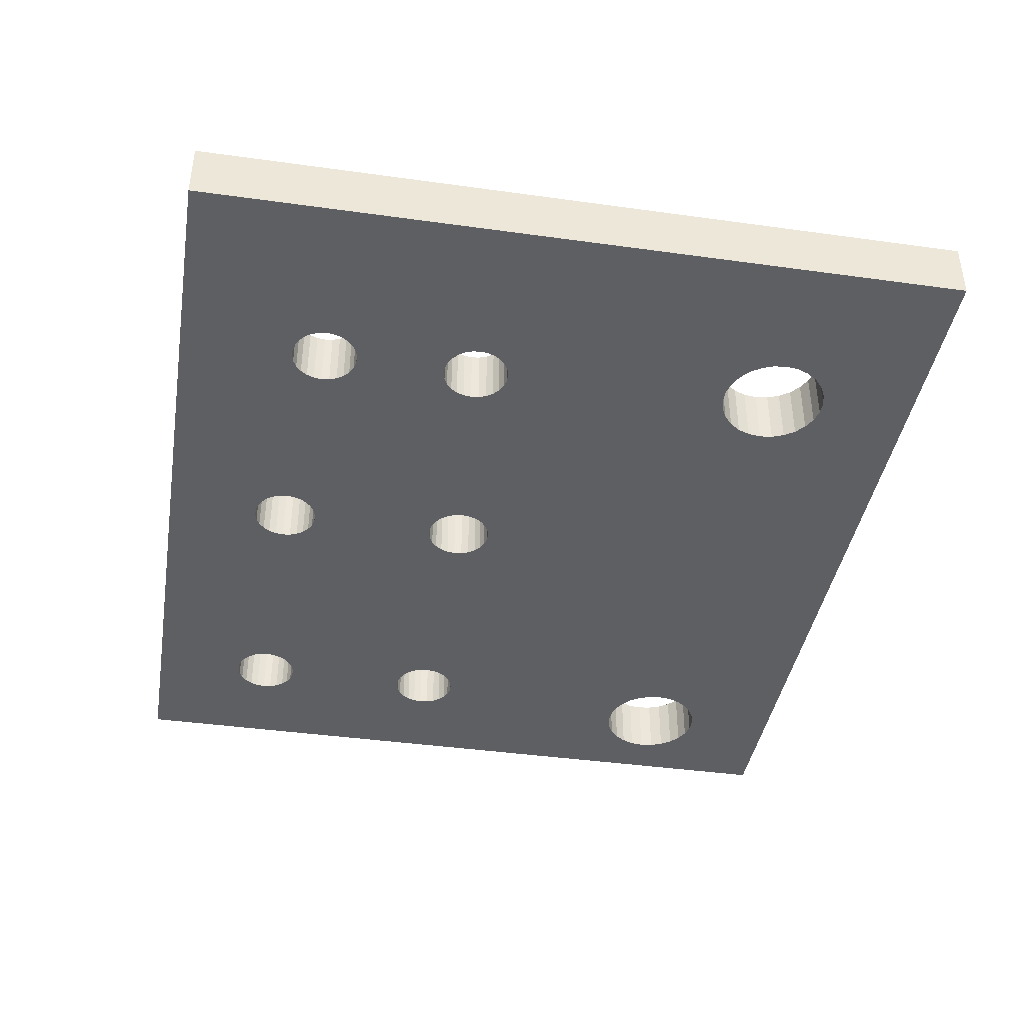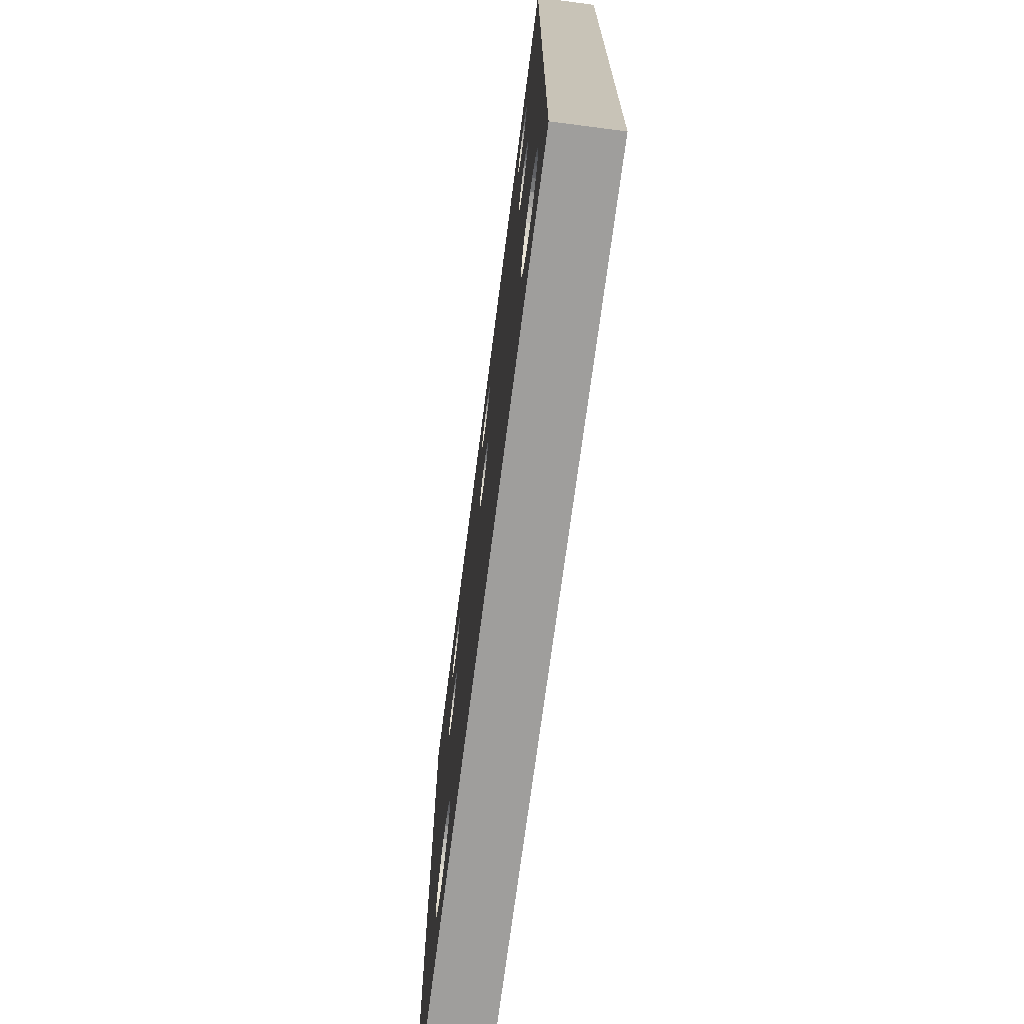
<metadata>
{"format":"obj","ext":"obj","renderer":"f3d","projection":"perspective","resolution":1024,"background":"white","views":[{"elev":-41.1,"azim":-99.6,"up":"+Z"},{"elev":-71.0,"azim":82.6,"up":"+Y"}]}
</metadata>
<code>
v 27.5 22.5 0
v -17 22.5 0
v -17 22.5 3
v 27.5 22.5 3
v -17 -16.5 0
v -17 -16.5 3
v 27.5 -16.5 3
v 27.5 -16.5 0
v -9.976 -7.745 0
v -10.21 -8.354 0
v 23.95 -11.22 0
v 24.44 -10.79 0
v 24.81 -10.25 0
v 23.37 -11.52 0
v 25.04 -9.646 0
v 22.74 -11.68 0
v 25.11 -9 0
v 22.09 -11.68 0
v 25.04 -8.354 0
v 21.46 -11.52 0
v 6.966 14.6 0
v 7.272 7.127 0
v 6.966 7.399 0
v 7.272 14.87 0
v 20.88 -11.22 0
v 7.505 15.21 0
v 19.49 6.79 0
v 7.505 6.79 0
v 19.49 15.21 0
v 6.603 14.41 0
v 6.603 7.59 0
v 7.651 15.59 0
v 19.35 15.59 0
v 6.205 14.31 0
v 6.205 7.688 0
v 7.7 16 0
v 19.3 16 0
v 5.795 14.31 0
v 5.795 7.688 0
v 7.651 16.41 0
v 19.35 16.41 0
v 5.397 14.41 0
v 5.397 7.59 0
v 5.034 7.399 0
v 22.27 4.873 0
v 23.95 -6.778 0
v 23.37 -6.475 0
v 21.97 4.601 0
v 7.505 16.79 0
v 19.49 16.79 0
v 5.034 14.6 0
v 4.728 7.127 0
v 22.51 5.21 0
v 24.44 -7.21 0
v 21.6 4.41 0
v 22.74 -6.32 0
v 7.272 17.13 0
v 19.73 17.13 0
v 4.728 14.87 0
v 22.65 5.593 0
v 24.81 -7.745 0
v 6.966 17.4 0
v 21.2 4.312 0
v 22.09 -6.32 0
v 20.03 17.4 0
v 22.7 6 0
v 6.603 17.59 0
v 20.8 4.312 0
v 21.46 -6.475 0
v 20.4 17.59 0
v 20.4 4.41 0
v 20.88 -6.778 0
v 6.205 17.69 0
v -5.728 5.873 0
v 4.495 5.21 0
v 4.728 4.873 0
v 20.03 4.601 0
v 20.39 -7.21 0
v -6.034 5.601 0
v -6.051 -6.778 0
v 19.73 4.873 0
v -5.495 6.21 0
v 4.349 5.593 0
v -6.397 5.41 0
v -6.628 -6.475 0
v -5.349 6.593 0
v 4.3 6 0
v -6.795 5.312 0
v -7.26 -6.32 0
v -5.3 7 0
v 4.349 6.407 0
v 21.97 14.6 0
v 22.27 14.87 0
v 22.27 7.127 0
v 21.97 7.399 0
v 22.51 15.21 0
v 22.51 6.79 0
v -7.205 5.312 0
v 21.6 14.41 0
v 21.6 7.59 0
v 21.2 7.688 0
v -7.911 -6.32 0
v 22.65 15.59 0
v 22.65 6.407 0
v -5.349 7.407 0
v 4.495 6.79 0
v 21.2 14.31 0
v -7.603 5.41 0
v -8.543 -6.475 0
v -5.495 7.79 0
v 20.8 14.31 0
v 20.8 7.688 0
v -7.966 5.601 0
v -9.119 -6.778 0
v 20.4 14.41 0
v 20.4 7.59 0
v 20.03 7.399 0
v 20.03 14.6 0
v 19.73 7.127 0
v -8.272 5.873 0
v -9.606 -7.21 0
v -8.505 6.21 0
v -6.051 -11.22 0
v -5.564 -10.79 0
v 20.39 -10.79 0
v -8.651 6.593 0
v -5.194 -10.25 0
v 20.02 -10.25 0
v 22.7 16 0
v 22.65 16.41 0
v 22.51 16.79 0
v 22.27 17.13 0
v -6.628 -11.52 0
v 19.73 14.87 0
v -4.964 -9.646 0
v 19.79 -9.646 0
v 21.97 17.4 0
v -6.034 13.6 0
v -5.728 8.127 0
v -6.034 8.399 0
v -4.885 -9 0
v -5.728 13.87 0
v 19.71 -9 0
v -5.495 14.21 0
v 21.6 17.59 0
v 4.495 15.21 0
v -6.397 13.41 0
v -6.397 8.59 0
v 21.2 17.69 0
v -5.349 14.59 0
v 4.349 15.59 0
v -6.795 13.31 0
v -6.795 8.688 0
v 20.8 17.69 0
v -5.3 15 0
v 4.3 16 0
v -7.205 13.31 0
v -7.205 8.688 0
v -5.349 15.41 0
v 4.349 16.41 0
v -7.603 13.41 0
v -7.603 8.59 0
v -7.966 8.399 0
v -5.495 15.79 0
v 4.495 16.79 0
v -7.966 13.6 0
v -8.272 8.127 0
v -5.728 16.13 0
v 7.272 4.873 0
v 4.728 17.13 0
v -8.272 13.87 0
v 6.966 4.601 0
v 20.02 -7.745 0
v -8.505 7.79 0
v -6.034 16.4 0
v 7.505 5.21 0
v 19.49 5.21 0
v 5.034 17.4 0
v 6.603 4.41 0
v 19.79 -8.354 0
v -8.505 14.21 0
v -8.651 7.407 0
v -6.397 16.59 0
v 5.397 17.59 0
v -8.651 14.59 0
v 7.651 5.593 0
v 19.35 5.593 0
v -6.795 16.69 0
v 6.205 4.312 0
v -4.964 -8.354 0
v 7.7 6 0
v 19.3 6 0
v 5.795 4.312 0
v -5.194 -7.745 0
v 7.651 6.407 0
v 19.35 6.407 0
v -8.7 7 0
v -7.205 16.69 0
v -7.603 16.59 0
v -7.966 16.4 0
v -8.272 16.13 0
v -8.505 15.79 0
v -8.651 15.41 0
v -8.7 15 0
v 5.397 4.41 0
v 5.795 17.69 0
v -5.564 -7.21 0
v 5.034 4.601 0
v -8.543 -11.52 0
v -7.911 -11.68 0
v -7.26 -11.68 0
v -9.976 -10.25 0
v -9.606 -10.79 0
v -9.119 -11.22 0
v -10.21 -9.646 0
v -10.29 -9 0
v -10.21 -8.354 3
v -9.976 -7.745 3
v 24.44 -10.79 3
v 23.95 -11.22 3
v 24.81 -10.25 3
v 23.37 -11.52 3
v 25.04 -9.646 3
v 22.74 -11.68 3
v 25.11 -9 3
v 22.09 -11.68 3
v 25.04 -8.354 3
v 21.46 -11.52 3
v 7.272 7.127 3
v 6.966 14.6 3
v 6.966 7.399 3
v 7.272 14.87 3
v 20.88 -11.22 3
v 19.49 6.79 3
v 7.505 15.21 3
v 7.505 6.79 3
v 19.49 15.21 3
v 6.603 14.41 3
v 6.603 7.59 3
v 7.651 15.59 3
v 19.35 15.59 3
v 6.205 14.31 3
v 6.205 7.688 3
v 7.7 16 3
v 19.3 16 3
v 5.795 14.31 3
v 5.795 7.688 3
v 7.651 16.41 3
v 19.35 16.41 3
v 5.397 14.41 3
v 5.397 7.59 3
v 5.034 7.399 3
v 23.95 -6.778 3
v 22.27 4.873 3
v 23.37 -6.475 3
v 21.97 4.601 3
v 7.505 16.79 3
v 19.49 16.79 3
v 5.034 14.6 3
v 4.728 7.127 3
v 24.44 -7.21 3
v 22.51 5.21 3
v 21.6 4.41 3
v 22.74 -6.32 3
v 19.73 17.13 3
v 7.272 17.13 3
v 4.728 14.87 3
v 24.81 -7.745 3
v 22.65 5.593 3
v 6.966 17.4 3
v 21.2 4.312 3
v 22.09 -6.32 3
v 20.03 17.4 3
v 22.7 6 3
v 6.603 17.59 3
v 20.8 4.312 3
v 21.46 -6.475 3
v 20.4 17.59 3
v 20.4 4.41 3
v 20.88 -6.778 3
v 6.205 17.69 3
v 4.495 5.21 3
v -5.728 5.873 3
v 4.728 4.873 3
v 20.03 4.601 3
v 20.39 -7.21 3
v -6.034 5.601 3
v -6.051 -6.778 3
v 19.73 4.873 3
v -5.495 6.21 3
v 4.349 5.593 3
v -6.397 5.41 3
v -6.628 -6.475 3
v 4.3 6 3
v -5.349 6.593 3
v -6.795 5.312 3
v -7.26 -6.32 3
v -5.3 7 3
v 4.349 6.407 3
v 22.27 14.87 3
v 21.97 14.6 3
v 22.27 7.127 3
v 21.97 7.399 3
v 22.51 15.21 3
v 22.51 6.79 3
v -7.205 5.312 3
v 21.6 14.41 3
v 21.6 7.59 3
v 21.2 7.688 3
v -7.911 -6.32 3
v 22.65 6.407 3
v 22.65 15.59 3
v 4.495 6.79 3
v -5.349 7.407 3
v 21.2 14.31 3
v -7.603 5.41 3
v -8.543 -6.475 3
v -5.495 7.79 3
v 20.8 14.31 3
v 20.8 7.688 3
v -7.966 5.601 3
v -9.119 -6.778 3
v 20.4 14.41 3
v 20.4 7.59 3
v 20.03 7.399 3
v 20.03 14.6 3
v 19.73 7.127 3
v -8.272 5.873 3
v -9.606 -7.21 3
v -8.505 6.21 3
v -6.051 -11.22 3
v -5.564 -10.79 3
v 20.39 -10.79 3
v -8.651 6.593 3
v -5.194 -10.25 3
v 20.02 -10.25 3
v 22.7 16 3
v 22.65 16.41 3
v 22.51 16.79 3
v 22.27 17.13 3
v -6.628 -11.52 3
v 19.73 14.87 3
v -4.964 -9.646 3
v 19.79 -9.646 3
v 21.97 17.4 3
v -5.728 8.127 3
v -6.034 13.6 3
v -6.034 8.399 3
v -4.885 -9 3
v -5.728 13.87 3
v 19.71 -9 3
v -5.495 14.21 3
v 21.6 17.59 3
v 4.495 15.21 3
v -6.397 13.41 3
v -6.397 8.59 3
v 21.2 17.69 3
v 4.349 15.59 3
v -5.349 14.59 3
v -6.795 13.31 3
v -6.795 8.688 3
v 20.8 17.69 3
v 4.3 16 3
v -5.3 15 3
v -7.205 13.31 3
v -7.205 8.688 3
v 4.349 16.41 3
v -5.349 15.41 3
v -7.603 13.41 3
v -7.603 8.59 3
v -7.966 8.399 3
v 4.495 16.79 3
v -5.495 15.79 3
v -7.966 13.6 3
v -8.272 8.127 3
v -5.728 16.13 3
v 7.272 4.873 3
v 4.728 17.13 3
v -8.272 13.87 3
v 6.966 4.601 3
v 20.02 -7.745 3
v -8.505 7.79 3
v -6.034 16.4 3
v 19.49 5.21 3
v 7.505 5.21 3
v 5.034 17.4 3
v 6.603 4.41 3
v 19.79 -8.354 3
v -8.505 14.21 3
v -8.651 7.407 3
v -6.397 16.59 3
v 5.397 17.59 3
v -8.651 14.59 3
v 19.35 5.593 3
v 7.651 5.593 3
v -6.795 16.69 3
v 6.205 4.312 3
v -4.964 -8.354 3
v 19.3 6 3
v 7.7 6 3
v 5.795 4.312 3
v -5.194 -7.745 3
v 7.651 6.407 3
v 19.35 6.407 3
v -8.7 7 3
v -7.205 16.69 3
v -7.603 16.59 3
v -7.966 16.4 3
v -8.272 16.13 3
v -8.505 15.79 3
v -8.651 15.41 3
v -8.7 15 3
v 5.397 4.41 3
v 5.795 17.69 3
v -5.564 -7.21 3
v 5.034 4.601 3
v -8.543 -11.52 3
v -7.911 -11.68 3
v -7.26 -11.68 3
v -9.976 -10.25 3
v -9.606 -10.79 3
v -9.119 -11.22 3
v -10.21 -9.646 3
v -10.29 -9 3
f 1 2 3
f 1 3 4
f 3 5 6
f 2 5 3
f 7 1 4
f 8 1 7
f 9 10 5
f 11 12 8
f 13 8 12
f 14 11 8
f 15 8 13
f 16 14 8
f 17 8 15
f 18 16 8
f 19 8 17
f 20 18 8
f 21 22 23
f 21 24 22
f 25 20 8
f 26 27 28
f 26 28 22
f 26 22 24
f 26 29 27
f 30 21 23
f 30 23 31
f 32 29 26
f 32 33 29
f 34 31 35
f 34 30 31
f 36 33 32
f 36 37 33
f 38 35 39
f 38 34 35
f 40 37 36
f 40 41 37
f 42 39 43
f 42 43 44
f 45 46 47
f 42 38 39
f 48 45 47
f 49 41 40
f 49 50 41
f 51 44 52
f 53 54 46
f 53 46 45
f 51 42 44
f 55 47 56
f 57 58 50
f 57 50 49
f 55 48 47
f 59 51 52
f 60 61 54
f 60 54 53
f 62 58 57
f 63 55 56
f 63 56 64
f 62 65 58
f 66 19 61
f 66 61 60
f 67 65 62
f 68 64 69
f 67 1 70
f 68 63 64
f 67 70 65
f 71 69 72
f 73 1 67
f 71 68 69
f 74 75 76
f 77 72 78
f 77 71 72
f 79 76 80
f 79 74 76
f 81 77 78
f 82 75 74
f 82 83 75
f 84 79 80
f 84 80 85
f 86 87 83
f 86 83 82
f 88 84 85
f 88 85 89
f 90 87 86
f 90 91 87
f 92 93 94
f 92 94 95
f 96 94 93
f 96 97 94
f 98 88 89
f 99 95 100
f 99 100 101
f 98 89 102
f 99 92 95
f 103 104 97
f 105 106 91
f 105 91 90
f 103 97 96
f 107 99 101
f 108 98 102
f 108 102 109
f 110 52 106
f 111 101 112
f 110 106 105
f 111 107 101
f 113 108 109
f 113 109 114
f 115 112 116
f 115 116 117
f 115 111 112
f 118 117 119
f 120 113 114
f 120 114 121
f 118 115 117
f 122 120 121
f 122 121 9
f 123 25 8
f 123 124 125
f 123 125 25
f 126 122 9
f 126 9 5
f 127 125 124
f 127 128 125
f 1 66 104
f 1 103 129
f 1 104 103
f 1 8 19
f 1 19 66
f 1 129 130
f 1 130 131
f 1 131 132
f 133 123 8
f 134 118 119
f 135 128 127
f 135 136 128
f 137 1 132
f 29 119 27
f 29 134 119
f 138 139 140
f 141 136 135
f 138 142 139
f 141 143 136
f 144 110 139
f 144 52 110
f 144 59 52
f 144 139 142
f 145 1 137
f 144 146 59
f 147 140 148
f 147 138 140
f 149 1 145
f 150 151 146
f 150 146 144
f 152 148 153
f 152 147 148
f 154 1 149
f 155 156 151
f 155 151 150
f 157 153 158
f 70 1 154
f 157 152 153
f 159 160 156
f 159 156 155
f 161 158 162
f 161 162 163
f 161 157 158
f 164 165 160
f 164 160 159
f 166 163 167
f 166 161 163
f 168 165 164
f 169 81 78
f 168 170 165
f 171 166 167
f 172 169 78
f 172 78 173
f 171 167 174
f 175 170 168
f 176 177 81
f 176 81 169
f 175 178 170
f 179 173 180
f 181 174 182
f 179 172 173
f 181 171 174
f 183 178 175
f 183 184 178
f 185 181 182
f 186 187 177
f 186 177 176
f 188 184 183
f 189 180 143
f 189 143 141
f 189 141 190
f 189 179 180
f 191 192 187
f 191 187 186
f 193 189 190
f 193 190 194
f 195 192 191
f 195 196 192
f 2 184 188
f 2 182 197
f 2 197 126
f 2 188 198
f 2 198 199
f 2 199 200
f 2 200 201
f 2 201 202
f 2 202 203
f 2 203 204
f 2 204 185
f 2 185 182
f 2 126 5
f 2 1 73
f 205 193 194
f 2 73 206
f 2 206 184
f 205 194 207
f 28 27 196
f 28 196 195
f 208 205 207
f 76 208 207
f 76 207 80
f 5 209 210
f 5 210 211
f 5 211 133
f 5 133 8
f 5 212 213
f 5 213 214
f 5 214 209
f 215 212 5
f 216 215 5
f 10 216 5
f 217 218 6
f 219 220 7
f 7 221 219
f 220 222 7
f 7 223 221
f 222 224 7
f 7 225 223
f 224 226 7
f 7 227 225
f 226 228 7
f 229 230 231
f 232 230 229
f 228 233 7
f 234 235 236
f 236 235 229
f 229 235 232
f 237 235 234
f 230 238 231
f 231 238 239
f 237 240 235
f 241 240 237
f 239 242 243
f 238 242 239
f 241 244 240
f 245 244 241
f 243 246 247
f 242 246 243
f 245 248 244
f 249 248 245
f 247 250 251
f 251 250 252
f 253 254 255
f 246 250 247
f 254 256 255
f 249 257 248
f 258 257 249
f 252 259 260
f 261 262 253
f 253 262 254
f 250 259 252
f 255 263 264
f 265 266 258
f 258 266 257
f 256 263 255
f 259 267 260
f 268 269 261
f 261 269 262
f 265 270 266
f 263 271 264
f 264 271 272
f 273 270 265
f 227 274 268
f 268 274 269
f 273 275 270
f 272 276 277
f 4 275 278
f 271 276 272
f 278 275 273
f 277 279 280
f 4 281 275
f 276 279 277
f 282 283 284
f 280 285 286
f 279 285 280
f 284 287 288
f 283 287 284
f 285 289 286
f 282 290 283
f 291 290 282
f 287 292 288
f 288 292 293
f 294 295 291
f 291 295 290
f 292 296 293
f 293 296 297
f 294 298 295
f 299 298 294
f 300 301 302
f 302 301 303
f 302 304 300
f 305 304 302
f 296 306 297
f 303 307 308
f 308 307 309
f 297 306 310
f 301 307 303
f 311 312 305
f 313 314 299
f 299 314 298
f 305 312 304
f 307 315 309
f 306 316 310
f 310 316 317
f 260 318 313
f 309 319 320
f 313 318 314
f 315 319 309
f 316 321 317
f 317 321 322
f 320 323 324
f 324 323 325
f 319 323 320
f 325 326 327
f 321 328 322
f 322 328 329
f 323 326 325
f 328 330 329
f 329 330 218
f 233 331 7
f 332 331 333
f 333 331 233
f 330 334 218
f 218 334 6
f 333 335 332
f 336 335 333
f 274 4 311
f 312 4 337
f 311 4 312
f 7 4 227
f 227 4 274
f 337 4 338
f 338 4 339
f 339 4 340
f 331 341 7
f 326 342 327
f 336 343 335
f 344 343 336
f 4 345 340
f 327 237 234
f 342 237 327
f 346 347 348
f 344 349 343
f 350 347 346
f 351 349 344
f 318 352 346
f 260 352 318
f 267 352 260
f 346 352 350
f 4 353 345
f 354 352 267
f 348 355 356
f 347 355 348
f 4 357 353
f 358 359 354
f 354 359 352
f 356 360 361
f 355 360 356
f 4 362 357
f 363 364 358
f 358 364 359
f 361 365 366
f 4 278 362
f 360 365 361
f 367 368 363
f 363 368 364
f 366 369 370
f 370 369 371
f 365 369 366
f 372 373 367
f 367 373 368
f 371 374 375
f 369 374 371
f 372 376 373
f 289 377 286
f 378 376 372
f 374 379 375
f 377 380 286
f 286 380 381
f 375 379 382
f 378 383 376
f 384 385 289
f 289 385 377
f 386 383 378
f 381 387 388
f 382 389 390
f 380 387 381
f 379 389 382
f 386 391 383
f 392 391 386
f 389 393 390
f 394 395 384
f 384 395 385
f 392 396 391
f 388 397 351
f 351 397 349
f 349 397 398
f 387 397 388
f 399 400 394
f 394 400 395
f 397 401 398
f 398 401 402
f 399 403 400
f 404 403 399
f 392 3 396
f 390 3 405
f 405 3 334
f 396 3 406
f 406 3 407
f 407 3 408
f 408 3 409
f 409 3 410
f 410 3 411
f 411 3 412
f 412 3 393
f 393 3 390
f 334 3 6
f 4 3 281
f 401 413 402
f 281 3 414
f 414 3 392
f 402 413 415
f 234 236 404
f 404 236 403
f 413 416 415
f 416 284 415
f 415 284 288
f 417 6 418
f 418 6 419
f 419 6 341
f 341 6 7
f 420 6 421
f 421 6 422
f 422 6 417
f 420 423 6
f 423 424 6
f 424 217 6
f 5 8 7
f 5 7 6
f 285 279 77
f 77 279 71
f 279 276 71
f 71 276 68
f 274 311 66
f 66 311 104
f 276 271 68
f 68 271 63
f 104 305 97
f 271 263 63
f 311 305 104
f 63 263 55
f 97 302 94
f 263 256 55
f 55 256 48
f 305 302 97
f 94 303 95
f 256 254 48
f 48 254 45
f 302 303 94
f 95 308 100
f 45 262 53
f 254 262 45
f 303 308 95
f 53 269 60
f 262 269 53
f 100 309 101
f 269 274 60
f 308 309 100
f 60 274 66
f 101 320 112
f 309 320 101
f 112 324 116
f 320 324 112
f 116 325 117
f 324 325 116
f 117 327 119
f 325 327 117
f 119 234 27
f 327 234 119
f 234 404 27
f 27 404 196
f 404 399 196
f 196 399 192
f 399 394 192
f 192 394 187
f 394 384 187
f 187 384 177
f 384 289 177
f 177 289 81
f 289 285 81
f 81 285 77
f 416 413 208
f 208 413 205
f 413 401 205
f 205 401 193
f 400 403 191
f 191 403 195
f 401 397 193
f 193 397 189
f 195 236 28
f 397 387 189
f 403 236 195
f 189 387 179
f 28 229 22
f 387 380 179
f 179 380 172
f 236 229 28
f 22 231 23
f 380 377 172
f 172 377 169
f 229 231 22
f 23 239 31
f 169 385 176
f 377 385 169
f 231 239 23
f 176 395 186
f 385 395 176
f 31 243 35
f 395 400 186
f 239 243 31
f 186 400 191
f 35 247 39
f 243 247 35
f 39 251 43
f 247 251 39
f 43 252 44
f 251 252 43
f 44 260 52
f 252 260 44
f 52 313 106
f 260 313 52
f 313 299 106
f 106 299 91
f 299 294 91
f 91 294 87
f 294 291 87
f 87 291 83
f 291 282 83
f 83 282 75
f 282 284 75
f 75 284 76
f 284 416 76
f 76 416 208
f 228 226 20
f 20 226 18
f 226 224 18
f 18 224 16
f 225 227 17
f 224 222 16
f 17 227 19
f 16 222 14
f 222 220 14
f 19 268 61
f 14 220 11
f 227 268 19
f 11 219 12
f 220 219 11
f 61 261 54
f 268 261 61
f 219 221 12
f 12 221 13
f 54 253 46
f 261 253 54
f 13 223 15
f 221 223 13
f 46 255 47
f 15 225 17
f 253 255 46
f 223 225 15
f 47 264 56
f 255 264 47
f 56 272 64
f 264 272 56
f 64 277 69
f 272 277 64
f 69 280 72
f 277 280 69
f 72 286 78
f 280 286 72
f 286 381 78
f 78 381 173
f 381 388 173
f 173 388 180
f 388 351 180
f 180 351 143
f 351 344 143
f 143 344 136
f 344 336 136
f 136 336 128
f 336 333 128
f 128 333 125
f 333 233 125
f 125 233 25
f 233 228 25
f 25 228 20
f 417 418 209
f 209 418 210
f 418 419 210
f 210 419 211
f 349 398 141
f 419 341 211
f 141 398 190
f 211 341 133
f 341 331 133
f 190 402 194
f 133 331 123
f 398 402 190
f 123 332 124
f 331 332 123
f 194 415 207
f 402 415 194
f 332 335 124
f 124 335 127
f 207 288 80
f 415 288 207
f 127 343 135
f 335 343 127
f 80 293 85
f 135 349 141
f 288 293 80
f 343 349 135
f 85 297 89
f 293 297 85
f 89 310 102
f 297 310 89
f 102 317 109
f 310 317 102
f 109 322 114
f 317 322 109
f 114 329 121
f 322 329 114
f 329 218 121
f 121 218 9
f 218 217 9
f 9 217 10
f 217 424 10
f 10 424 216
f 424 423 216
f 216 423 215
f 423 420 215
f 215 420 212
f 420 421 212
f 212 421 213
f 421 422 213
f 213 422 214
f 422 417 214
f 214 417 209
f 321 316 113
f 113 316 108
f 316 306 108
f 108 306 98
f 298 314 90
f 90 314 105
f 306 296 98
f 98 296 88
f 105 318 110
f 296 292 88
f 314 318 105
f 88 292 84
f 110 346 139
f 292 287 84
f 84 287 79
f 318 346 110
f 139 348 140
f 287 283 79
f 79 283 74
f 346 348 139
f 140 356 148
f 74 290 82
f 283 290 74
f 348 356 140
f 82 295 86
f 290 295 82
f 148 361 153
f 295 298 86
f 356 361 148
f 86 298 90
f 153 366 158
f 361 366 153
f 158 370 162
f 366 370 158
f 162 371 163
f 370 371 162
f 163 375 167
f 371 375 163
f 167 382 174
f 375 382 167
f 382 390 174
f 174 390 182
f 390 405 182
f 182 405 197
f 405 334 197
f 197 334 126
f 334 330 126
f 126 330 122
f 330 328 122
f 122 328 120
f 328 321 120
f 120 321 113
f 374 369 166
f 166 369 161
f 369 365 161
f 161 365 157
f 364 368 155
f 155 368 159
f 365 360 157
f 157 360 152
f 159 373 164
f 360 355 152
f 368 373 159
f 152 355 147
f 164 376 168
f 355 347 147
f 147 347 138
f 373 376 164
f 168 383 175
f 347 350 138
f 138 350 142
f 376 383 168
f 175 391 183
f 142 352 144
f 350 352 142
f 383 391 175
f 144 359 150
f 352 359 144
f 183 396 188
f 359 364 150
f 391 396 183
f 150 364 155
f 188 406 198
f 396 406 188
f 198 407 199
f 406 407 198
f 199 408 200
f 407 408 199
f 200 409 201
f 408 409 200
f 201 410 202
f 409 410 201
f 410 411 202
f 202 411 203
f 411 412 203
f 203 412 204
f 412 393 204
f 204 393 185
f 393 389 185
f 185 389 181
f 389 379 181
f 181 379 171
f 379 374 171
f 171 374 166
f 259 250 51
f 51 250 42
f 250 246 42
f 42 246 38
f 244 248 36
f 36 248 40
f 246 242 38
f 38 242 34
f 40 257 49
f 242 238 34
f 248 257 40
f 34 238 30
f 49 266 57
f 238 230 30
f 30 230 21
f 257 266 49
f 57 270 62
f 230 232 21
f 21 232 24
f 266 270 57
f 62 275 67
f 24 235 26
f 232 235 24
f 270 275 62
f 26 240 32
f 235 240 26
f 67 281 73
f 240 244 32
f 275 281 67
f 32 244 36
f 73 414 206
f 281 414 73
f 206 392 184
f 414 392 206
f 184 386 178
f 392 386 184
f 178 378 170
f 386 378 178
f 170 372 165
f 378 372 170
f 372 367 165
f 165 367 160
f 367 363 160
f 160 363 156
f 363 358 156
f 156 358 151
f 358 354 151
f 151 354 146
f 354 267 146
f 146 267 59
f 267 259 59
f 59 259 51
f 326 323 118
f 118 323 115
f 323 319 115
f 115 319 111
f 337 338 129
f 129 338 130
f 319 315 111
f 111 315 107
f 130 339 131
f 315 307 107
f 338 339 130
f 107 307 99
f 131 340 132
f 307 301 99
f 99 301 92
f 339 340 131
f 132 345 137
f 301 300 92
f 92 300 93
f 340 345 132
f 137 353 145
f 93 304 96
f 300 304 93
f 345 353 137
f 96 312 103
f 304 312 96
f 145 357 149
f 312 337 103
f 353 357 145
f 103 337 129
f 149 362 154
f 357 362 149
f 154 278 70
f 362 278 154
f 70 273 65
f 278 273 70
f 65 265 58
f 273 265 65
f 58 258 50
f 265 258 58
f 258 249 50
f 50 249 41
f 249 245 41
f 41 245 37
f 245 241 37
f 37 241 33
f 241 237 33
f 33 237 29
f 237 342 29
f 29 342 134
f 342 326 134
f 134 326 118

</code>
